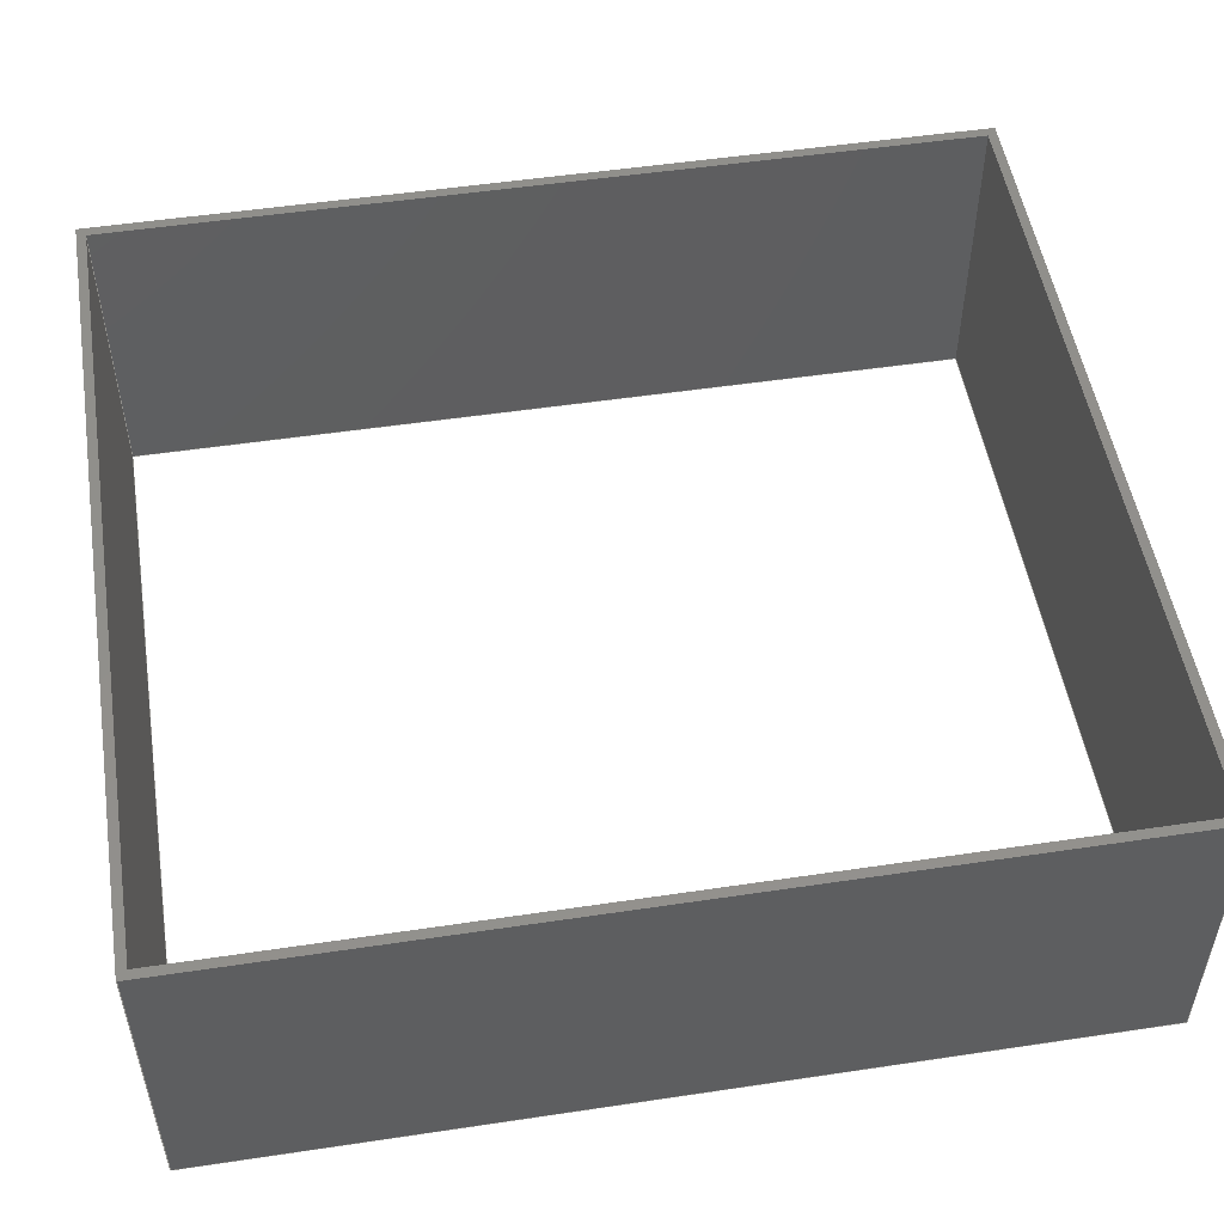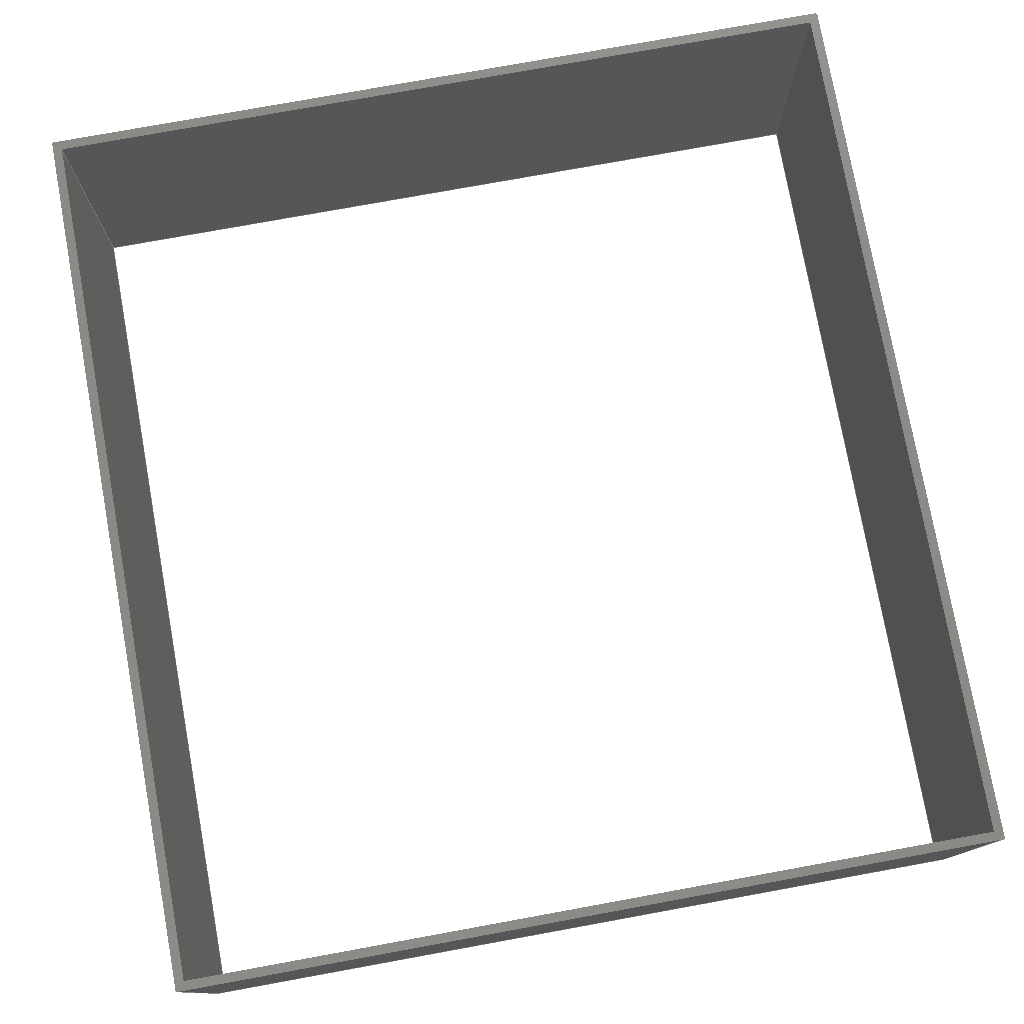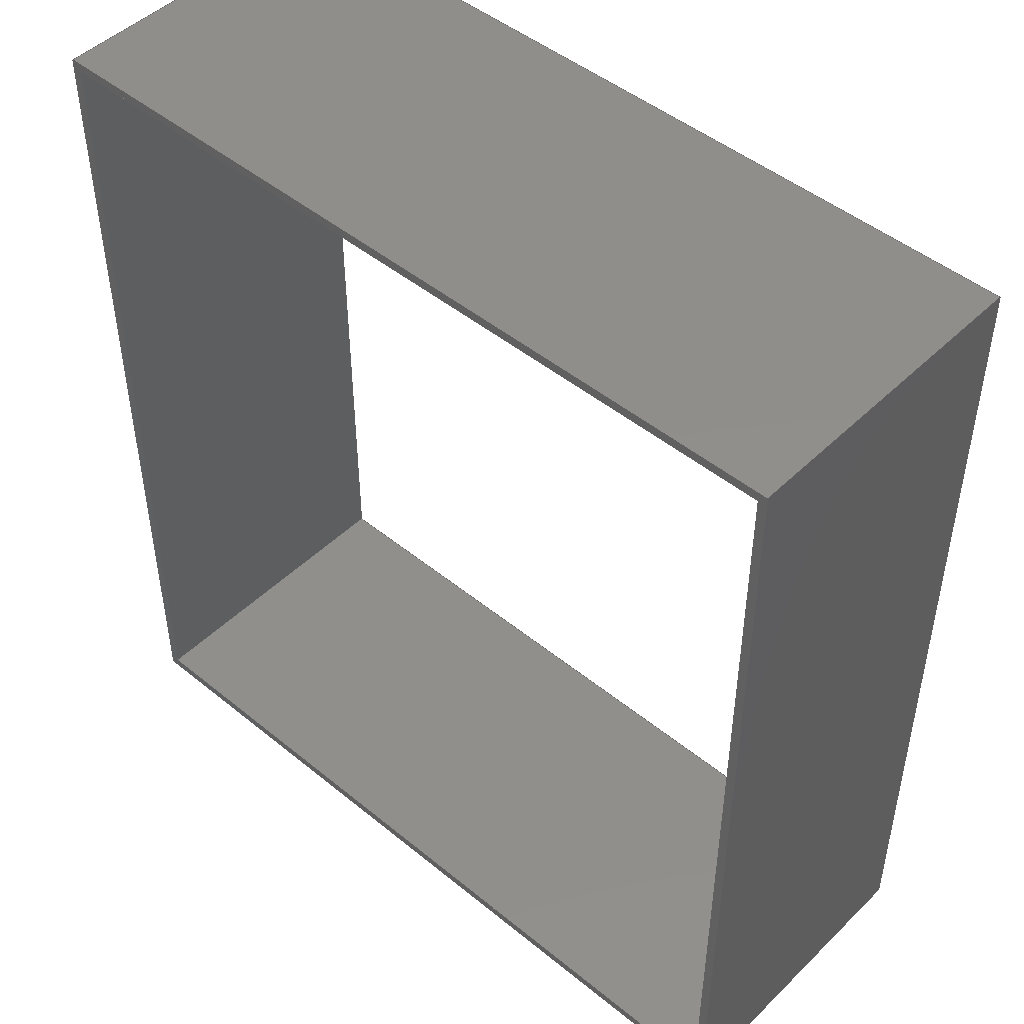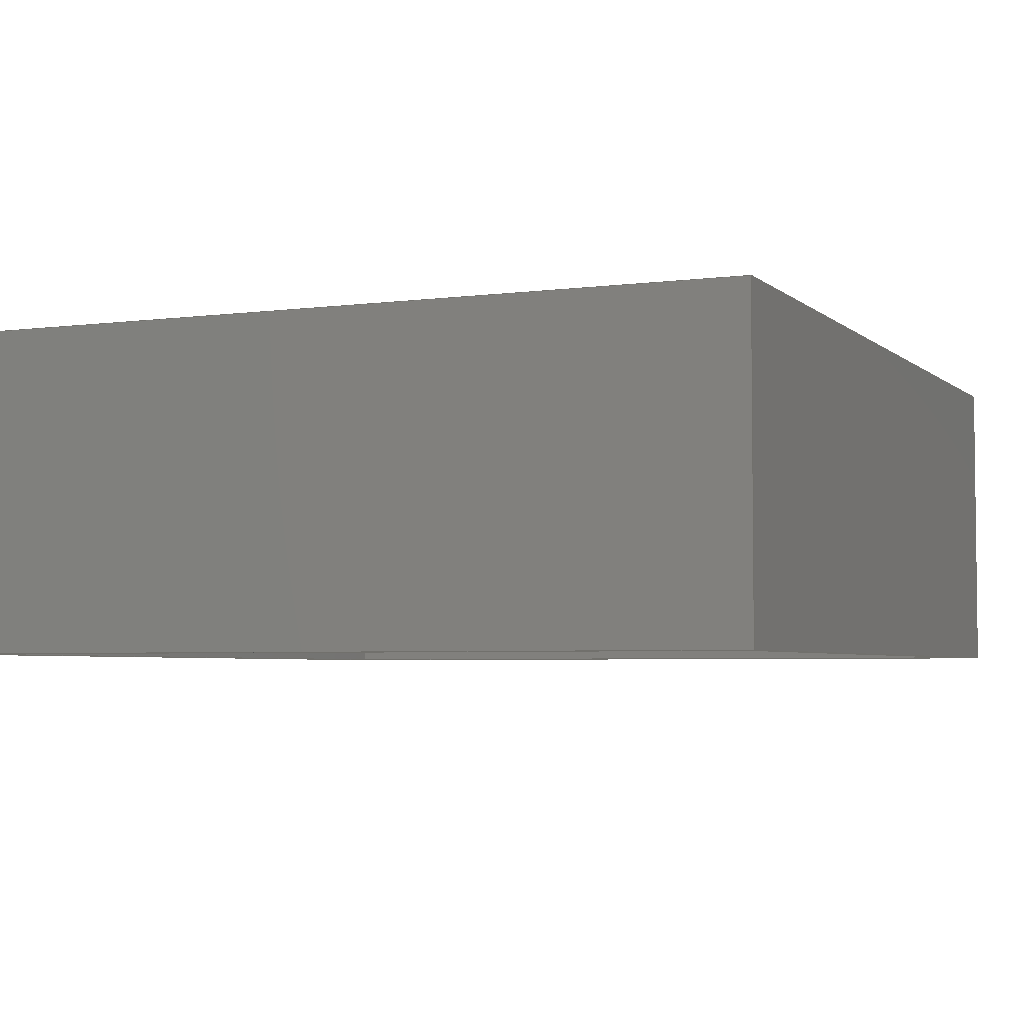
<metadata>
{"format":"step","ext":"step","renderer":"f3d","projection":"perspective","resolution":1024,"background":"white","views":[{"elev":51.7,"azim":80.8,"up":"+Z"},{"elev":77.5,"azim":-10.3,"up":"+Z"},{"elev":47.5,"azim":42.6,"up":"+Y"},{"elev":-4.2,"azim":-156.5,"up":"+Z"}]}
</metadata>
<code>
ISO-10303-21;
DATA;
#1 = APPLICATION_PROTOCOL_DEFINITION('international standard',
  'automotive_design',2000,#2);
#2 = APPLICATION_CONTEXT(
  'core data for automotive mechanical design processes');
#3 = SHAPE_DEFINITION_REPRESENTATION(#4,#10);
#4 = PRODUCT_DEFINITION_SHAPE('','',#5);
#5 = PRODUCT_DEFINITION('design','',#6,#9);
#6 = PRODUCT_DEFINITION_FORMATION('','',#7);
#7 = PRODUCT('LinearExtrude','LinearExtrude','',(#8));
#8 = PRODUCT_CONTEXT('',#2,'mechanical');
#9 = PRODUCT_DEFINITION_CONTEXT('part definition',#2,'design');
#10 = ADVANCED_BREP_SHAPE_REPRESENTATION('',(#11,#15),#301);
#11 = AXIS2_PLACEMENT_3D('',#12,#13,#14);
#12 = CARTESIAN_POINT('',(0,0,0));
#13 = DIRECTION('',(0,0,1));
#14 = DIRECTION('',(1,0,-0));
#15 = MANIFOLD_SOLID_BREP('',#16);
#16 = CLOSED_SHELL('',(#17,#57,#88,#119,#141,#181,#212,#243,#265,#283));
#17 = ADVANCED_FACE('',(#18),#52,.T.);
#18 = FACE_BOUND('',#19,.T.);
#19 = EDGE_LOOP('',(#20,#30,#38,#46));
#20 = ORIENTED_EDGE('',*,*,#21,.T.);
#21 = EDGE_CURVE('',#22,#24,#26,.T.);
#22 = VERTEX_POINT('',#23);
#23 = CARTESIAN_POINT('',(-25,-27,0));
#24 = VERTEX_POINT('',#25);
#25 = CARTESIAN_POINT('',(-25,-27,19));
#26 = LINE('',#27,#28);
#27 = CARTESIAN_POINT('',(-25,-27,0));
#28 = VECTOR('',#29,1);
#29 = DIRECTION('',(0,0,1));
#30 = ORIENTED_EDGE('',*,*,#31,.T.);
#31 = EDGE_CURVE('',#24,#32,#34,.T.);
#32 = VERTEX_POINT('',#33);
#33 = CARTESIAN_POINT('',(-25,27,19));
#34 = LINE('',#35,#36);
#35 = CARTESIAN_POINT('',(-25,-27,19));
#36 = VECTOR('',#37,1);
#37 = DIRECTION('',(0,1,0));
#38 = ORIENTED_EDGE('',*,*,#39,.F.);
#39 = EDGE_CURVE('',#40,#32,#42,.T.);
#40 = VERTEX_POINT('',#41);
#41 = CARTESIAN_POINT('',(-25,27,0));
#42 = LINE('',#43,#44);
#43 = CARTESIAN_POINT('',(-25,27,0));
#44 = VECTOR('',#45,1);
#45 = DIRECTION('',(0,0,1));
#46 = ORIENTED_EDGE('',*,*,#47,.F.);
#47 = EDGE_CURVE('',#22,#40,#48,.T.);
#48 = LINE('',#49,#50);
#49 = CARTESIAN_POINT('',(-25,-27,0));
#50 = VECTOR('',#51,1);
#51 = DIRECTION('',(0,1,0));
#52 = PLANE('',#53);
#53 = AXIS2_PLACEMENT_3D('',#54,#55,#56);
#54 = CARTESIAN_POINT('',(-25,-27,0));
#55 = DIRECTION('',(-1,0,0));
#56 = DIRECTION('',(0,1,0));
#57 = ADVANCED_FACE('',(#58),#83,.F.);
#58 = FACE_BOUND('',#59,.F.);
#59 = EDGE_LOOP('',(#60,#61,#69,#77));
#60 = ORIENTED_EDGE('',*,*,#21,.T.);
#61 = ORIENTED_EDGE('',*,*,#62,.T.);
#62 = EDGE_CURVE('',#24,#63,#65,.T.);
#63 = VERTEX_POINT('',#64);
#64 = CARTESIAN_POINT('',(25,-27,19));
#65 = LINE('',#66,#67);
#66 = CARTESIAN_POINT('',(-25,-27,19));
#67 = VECTOR('',#68,1);
#68 = DIRECTION('',(1,0,0));
#69 = ORIENTED_EDGE('',*,*,#70,.F.);
#70 = EDGE_CURVE('',#71,#63,#73,.T.);
#71 = VERTEX_POINT('',#72);
#72 = CARTESIAN_POINT('',(25,-27,0));
#73 = LINE('',#74,#75);
#74 = CARTESIAN_POINT('',(25,-27,0));
#75 = VECTOR('',#76,1);
#76 = DIRECTION('',(0,0,1));
#77 = ORIENTED_EDGE('',*,*,#78,.F.);
#78 = EDGE_CURVE('',#22,#71,#79,.T.);
#79 = LINE('',#80,#81);
#80 = CARTESIAN_POINT('',(-25,-27,0));
#81 = VECTOR('',#82,1);
#82 = DIRECTION('',(1,0,0));
#83 = PLANE('',#84);
#84 = AXIS2_PLACEMENT_3D('',#85,#86,#87);
#85 = CARTESIAN_POINT('',(-25,-27,0));
#86 = DIRECTION('',(0,1,0));
#87 = DIRECTION('',(1,0,0));
#88 = ADVANCED_FACE('',(#89),#114,.T.);
#89 = FACE_BOUND('',#90,.T.);
#90 = EDGE_LOOP('',(#91,#92,#100,#108));
#91 = ORIENTED_EDGE('',*,*,#39,.T.);
#92 = ORIENTED_EDGE('',*,*,#93,.T.);
#93 = EDGE_CURVE('',#32,#94,#96,.T.);
#94 = VERTEX_POINT('',#95);
#95 = CARTESIAN_POINT('',(25,27,19));
#96 = LINE('',#97,#98);
#97 = CARTESIAN_POINT('',(-25,27,19));
#98 = VECTOR('',#99,1);
#99 = DIRECTION('',(1,0,0));
#100 = ORIENTED_EDGE('',*,*,#101,.F.);
#101 = EDGE_CURVE('',#102,#94,#104,.T.);
#102 = VERTEX_POINT('',#103);
#103 = CARTESIAN_POINT('',(25,27,0));
#104 = LINE('',#105,#106);
#105 = CARTESIAN_POINT('',(25,27,0));
#106 = VECTOR('',#107,1);
#107 = DIRECTION('',(0,0,1));
#108 = ORIENTED_EDGE('',*,*,#109,.F.);
#109 = EDGE_CURVE('',#40,#102,#110,.T.);
#110 = LINE('',#111,#112);
#111 = CARTESIAN_POINT('',(-25,27,0));
#112 = VECTOR('',#113,1);
#113 = DIRECTION('',(1,0,0));
#114 = PLANE('',#115);
#115 = AXIS2_PLACEMENT_3D('',#116,#117,#118);
#116 = CARTESIAN_POINT('',(-25,27,0));
#117 = DIRECTION('',(0,1,0));
#118 = DIRECTION('',(1,0,0));
#119 = ADVANCED_FACE('',(#120),#136,.F.);
#120 = FACE_BOUND('',#121,.F.);
#121 = EDGE_LOOP('',(#122,#123,#129,#130));
#122 = ORIENTED_EDGE('',*,*,#70,.T.);
#123 = ORIENTED_EDGE('',*,*,#124,.T.);
#124 = EDGE_CURVE('',#63,#94,#125,.T.);
#125 = LINE('',#126,#127);
#126 = CARTESIAN_POINT('',(25,-27,19));
#127 = VECTOR('',#128,1);
#128 = DIRECTION('',(0,1,0));
#129 = ORIENTED_EDGE('',*,*,#101,.F.);
#130 = ORIENTED_EDGE('',*,*,#131,.F.);
#131 = EDGE_CURVE('',#71,#102,#132,.T.);
#132 = LINE('',#133,#134);
#133 = CARTESIAN_POINT('',(25,-27,0));
#134 = VECTOR('',#135,1);
#135 = DIRECTION('',(0,1,0));
#136 = PLANE('',#137);
#137 = AXIS2_PLACEMENT_3D('',#138,#139,#140);
#138 = CARTESIAN_POINT('',(25,-27,0));
#139 = DIRECTION('',(-1,0,0));
#140 = DIRECTION('',(0,1,0));
#141 = ADVANCED_FACE('',(#142),#176,.T.);
#142 = FACE_BOUND('',#143,.T.);
#143 = EDGE_LOOP('',(#144,#154,#162,#170));
#144 = ORIENTED_EDGE('',*,*,#145,.T.);
#145 = EDGE_CURVE('',#146,#148,#150,.T.);
#146 = VERTEX_POINT('',#147);
#147 = CARTESIAN_POINT('',(-24.5,-26.5,0));
#148 = VERTEX_POINT('',#149);
#149 = CARTESIAN_POINT('',(-24.5,-26.5,19));
#150 = LINE('',#151,#152);
#151 = CARTESIAN_POINT('',(-24.5,-26.5,0));
#152 = VECTOR('',#153,1);
#153 = DIRECTION('',(0,0,1));
#154 = ORIENTED_EDGE('',*,*,#155,.T.);
#155 = EDGE_CURVE('',#148,#156,#158,.T.);
#156 = VERTEX_POINT('',#157);
#157 = CARTESIAN_POINT('',(24.5,-26.5,19));
#158 = LINE('',#159,#160);
#159 = CARTESIAN_POINT('',(-24.5,-26.5,19));
#160 = VECTOR('',#161,1);
#161 = DIRECTION('',(1,0,0));
#162 = ORIENTED_EDGE('',*,*,#163,.F.);
#163 = EDGE_CURVE('',#164,#156,#166,.T.);
#164 = VERTEX_POINT('',#165);
#165 = CARTESIAN_POINT('',(24.5,-26.5,0));
#166 = LINE('',#167,#168);
#167 = CARTESIAN_POINT('',(24.5,-26.5,0));
#168 = VECTOR('',#169,1);
#169 = DIRECTION('',(0,0,1));
#170 = ORIENTED_EDGE('',*,*,#171,.F.);
#171 = EDGE_CURVE('',#146,#164,#172,.T.);
#172 = LINE('',#173,#174);
#173 = CARTESIAN_POINT('',(-24.5,-26.5,0));
#174 = VECTOR('',#175,1);
#175 = DIRECTION('',(1,0,0));
#176 = PLANE('',#177);
#177 = AXIS2_PLACEMENT_3D('',#178,#179,#180);
#178 = CARTESIAN_POINT('',(-24.5,-26.5,0));
#179 = DIRECTION('',(0,1,0));
#180 = DIRECTION('',(1,0,0));
#181 = ADVANCED_FACE('',(#182),#207,.T.);
#182 = FACE_BOUND('',#183,.T.);
#183 = EDGE_LOOP('',(#184,#185,#193,#201));
#184 = ORIENTED_EDGE('',*,*,#163,.T.);
#185 = ORIENTED_EDGE('',*,*,#186,.T.);
#186 = EDGE_CURVE('',#156,#187,#189,.T.);
#187 = VERTEX_POINT('',#188);
#188 = CARTESIAN_POINT('',(24.5,26.5,19));
#189 = LINE('',#190,#191);
#190 = CARTESIAN_POINT('',(24.5,-26.5,19));
#191 = VECTOR('',#192,1);
#192 = DIRECTION('',(0,1,0));
#193 = ORIENTED_EDGE('',*,*,#194,.F.);
#194 = EDGE_CURVE('',#195,#187,#197,.T.);
#195 = VERTEX_POINT('',#196);
#196 = CARTESIAN_POINT('',(24.5,26.5,0));
#197 = LINE('',#198,#199);
#198 = CARTESIAN_POINT('',(24.5,26.5,0));
#199 = VECTOR('',#200,1);
#200 = DIRECTION('',(0,0,1));
#201 = ORIENTED_EDGE('',*,*,#202,.F.);
#202 = EDGE_CURVE('',#164,#195,#203,.T.);
#203 = LINE('',#204,#205);
#204 = CARTESIAN_POINT('',(24.5,-26.5,0));
#205 = VECTOR('',#206,1);
#206 = DIRECTION('',(0,1,0));
#207 = PLANE('',#208);
#208 = AXIS2_PLACEMENT_3D('',#209,#210,#211);
#209 = CARTESIAN_POINT('',(24.5,-26.5,0));
#210 = DIRECTION('',(-1,0,0));
#211 = DIRECTION('',(0,1,0));
#212 = ADVANCED_FACE('',(#213),#238,.F.);
#213 = FACE_BOUND('',#214,.F.);
#214 = EDGE_LOOP('',(#215,#225,#231,#232));
#215 = ORIENTED_EDGE('',*,*,#216,.T.);
#216 = EDGE_CURVE('',#217,#219,#221,.T.);
#217 = VERTEX_POINT('',#218);
#218 = CARTESIAN_POINT('',(-24.5,26.5,0));
#219 = VERTEX_POINT('',#220);
#220 = CARTESIAN_POINT('',(-24.5,26.5,19));
#221 = LINE('',#222,#223);
#222 = CARTESIAN_POINT('',(-24.5,26.5,0));
#223 = VECTOR('',#224,1);
#224 = DIRECTION('',(0,0,1));
#225 = ORIENTED_EDGE('',*,*,#226,.T.);
#226 = EDGE_CURVE('',#219,#187,#227,.T.);
#227 = LINE('',#228,#229);
#228 = CARTESIAN_POINT('',(-24.5,26.5,19));
#229 = VECTOR('',#230,1);
#230 = DIRECTION('',(1,0,0));
#231 = ORIENTED_EDGE('',*,*,#194,.F.);
#232 = ORIENTED_EDGE('',*,*,#233,.F.);
#233 = EDGE_CURVE('',#217,#195,#234,.T.);
#234 = LINE('',#235,#236);
#235 = CARTESIAN_POINT('',(-24.5,26.5,0));
#236 = VECTOR('',#237,1);
#237 = DIRECTION('',(1,0,0));
#238 = PLANE('',#239);
#239 = AXIS2_PLACEMENT_3D('',#240,#241,#242);
#240 = CARTESIAN_POINT('',(-24.5,26.5,0));
#241 = DIRECTION('',(0,1,0));
#242 = DIRECTION('',(1,0,0));
#243 = ADVANCED_FACE('',(#244),#260,.F.);
#244 = FACE_BOUND('',#245,.F.);
#245 = EDGE_LOOP('',(#246,#247,#253,#254));
#246 = ORIENTED_EDGE('',*,*,#145,.T.);
#247 = ORIENTED_EDGE('',*,*,#248,.T.);
#248 = EDGE_CURVE('',#148,#219,#249,.T.);
#249 = LINE('',#250,#251);
#250 = CARTESIAN_POINT('',(-24.5,-26.5,19));
#251 = VECTOR('',#252,1);
#252 = DIRECTION('',(0,1,0));
#253 = ORIENTED_EDGE('',*,*,#216,.F.);
#254 = ORIENTED_EDGE('',*,*,#255,.F.);
#255 = EDGE_CURVE('',#146,#217,#256,.T.);
#256 = LINE('',#257,#258);
#257 = CARTESIAN_POINT('',(-24.5,-26.5,0));
#258 = VECTOR('',#259,1);
#259 = DIRECTION('',(0,1,0));
#260 = PLANE('',#261);
#261 = AXIS2_PLACEMENT_3D('',#262,#263,#264);
#262 = CARTESIAN_POINT('',(-24.5,-26.5,0));
#263 = DIRECTION('',(-1,0,0));
#264 = DIRECTION('',(0,1,0));
#265 = ADVANCED_FACE('',(#266,#272),#278,.F.);
#266 = FACE_BOUND('',#267,.F.);
#267 = EDGE_LOOP('',(#268,#269,#270,#271));
#268 = ORIENTED_EDGE('',*,*,#47,.F.);
#269 = ORIENTED_EDGE('',*,*,#78,.T.);
#270 = ORIENTED_EDGE('',*,*,#131,.T.);
#271 = ORIENTED_EDGE('',*,*,#109,.F.);
#272 = FACE_BOUND('',#273,.F.);
#273 = EDGE_LOOP('',(#274,#275,#276,#277));
#274 = ORIENTED_EDGE('',*,*,#171,.F.);
#275 = ORIENTED_EDGE('',*,*,#255,.T.);
#276 = ORIENTED_EDGE('',*,*,#233,.T.);
#277 = ORIENTED_EDGE('',*,*,#202,.F.);
#278 = PLANE('',#279);
#279 = AXIS2_PLACEMENT_3D('',#280,#281,#282);
#280 = CARTESIAN_POINT('',(-25,-27,0));
#281 = DIRECTION('',(0,0,1));
#282 = DIRECTION('',(1,0,0));
#283 = ADVANCED_FACE('',(#284,#290),#296,.T.);
#284 = FACE_BOUND('',#285,.T.);
#285 = EDGE_LOOP('',(#286,#287,#288,#289));
#286 = ORIENTED_EDGE('',*,*,#31,.F.);
#287 = ORIENTED_EDGE('',*,*,#62,.T.);
#288 = ORIENTED_EDGE('',*,*,#124,.T.);
#289 = ORIENTED_EDGE('',*,*,#93,.F.);
#290 = FACE_BOUND('',#291,.T.);
#291 = EDGE_LOOP('',(#292,#293,#294,#295));
#292 = ORIENTED_EDGE('',*,*,#155,.F.);
#293 = ORIENTED_EDGE('',*,*,#248,.T.);
#294 = ORIENTED_EDGE('',*,*,#226,.T.);
#295 = ORIENTED_EDGE('',*,*,#186,.F.);
#296 = PLANE('',#297);
#297 = AXIS2_PLACEMENT_3D('',#298,#299,#300);
#298 = CARTESIAN_POINT('',(-25,-27,19));
#299 = DIRECTION('',(0,0,1));
#300 = DIRECTION('',(1,0,0));
#301 = ( GEOMETRIC_REPRESENTATION_CONTEXT(3) 
GLOBAL_UNCERTAINTY_ASSIGNED_CONTEXT((#305)) GLOBAL_UNIT_ASSIGNED_CONTEXT
((#302,#303,#304)) REPRESENTATION_CONTEXT('Context #1',
  '3D Context with UNIT and UNCERTAINTY') );
#302 = ( LENGTH_UNIT() NAMED_UNIT(*) SI_UNIT(.MILLI.,.METRE.) );
#303 = ( NAMED_UNIT(*) PLANE_ANGLE_UNIT() SI_UNIT($,.RADIAN.) );
#304 = ( NAMED_UNIT(*) SI_UNIT($,.STERADIAN.) SOLID_ANGLE_UNIT() );
#305 = UNCERTAINTY_MEASURE_WITH_UNIT(LENGTH_MEASURE(1e-07),#302,
  'distance_accuracy_value','confusion accuracy');
#306 = PRODUCT_RELATED_PRODUCT_CATEGORY('part',$,(#7));
#307 = MECHANICAL_DESIGN_GEOMETRIC_PRESENTATION_REPRESENTATION('',(#308)
  ,#301);
#308 = STYLED_ITEM('color',(#309),#15);
#309 = PRESENTATION_STYLE_ASSIGNMENT((#310,#316));
#310 = SURFACE_STYLE_USAGE(.BOTH.,#311);
#311 = SURFACE_SIDE_STYLE('',(#312));
#312 = SURFACE_STYLE_FILL_AREA(#313);
#313 = FILL_AREA_STYLE('',(#314));
#314 = FILL_AREA_STYLE_COLOUR('',#315);
#315 = COLOUR_RGB('',0.6863,0.6863,0.6863);
#316 = CURVE_STYLE('',#317,POSITIVE_LENGTH_MEASURE(0.1),#315);
#317 = DRAUGHTING_PRE_DEFINED_CURVE_FONT('continuous');
ENDSEC;
END-ISO-10303-21;

</code>
